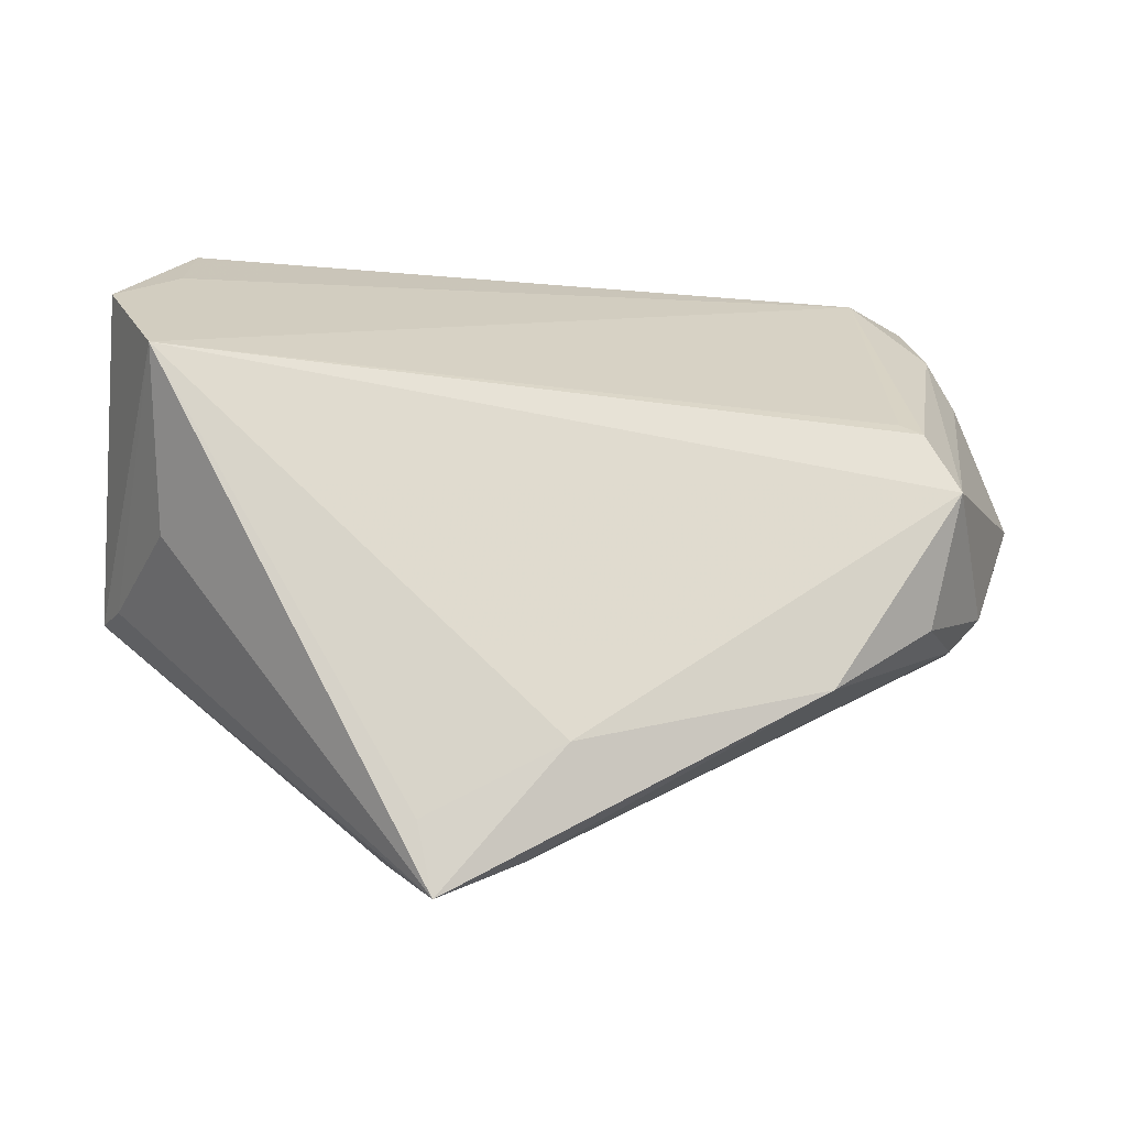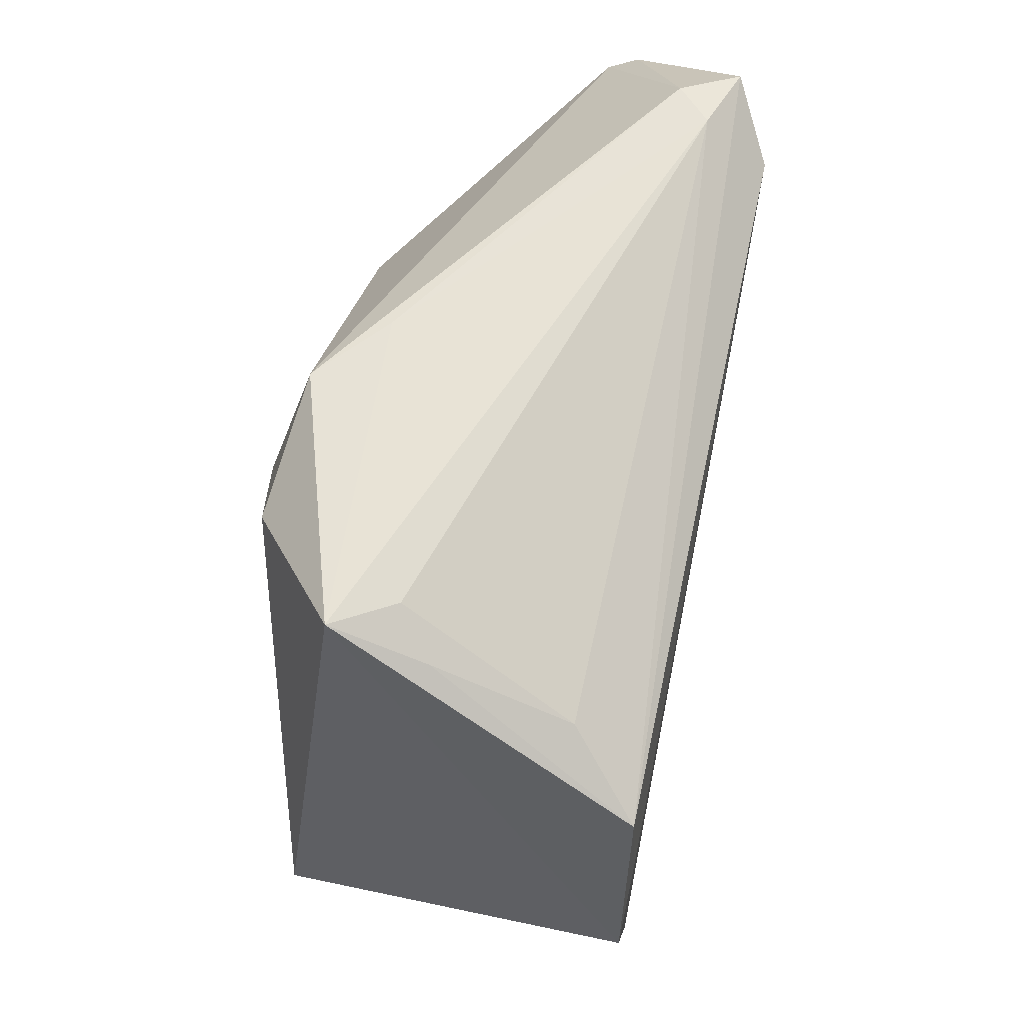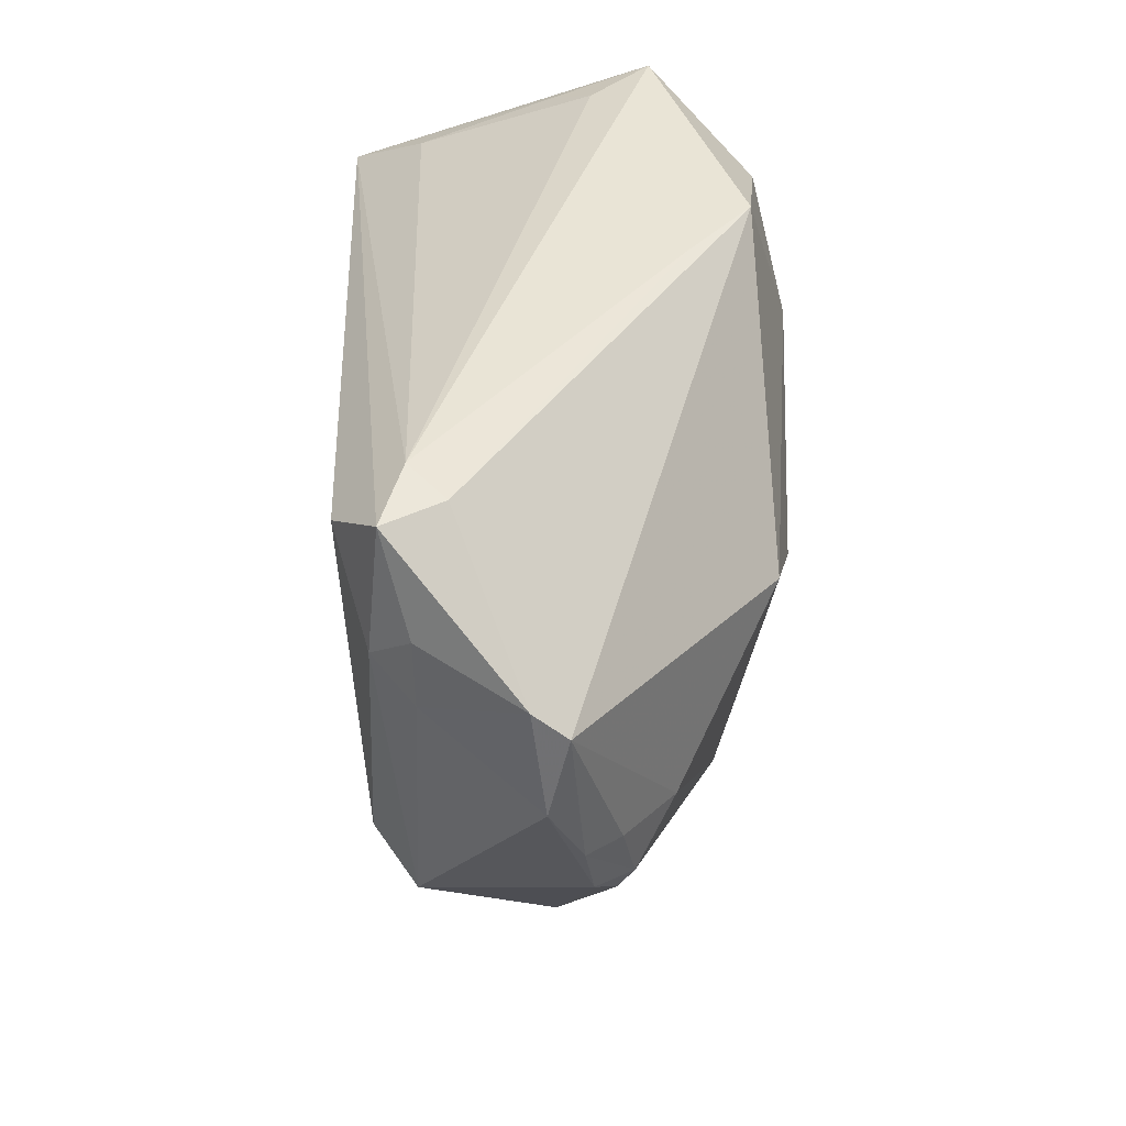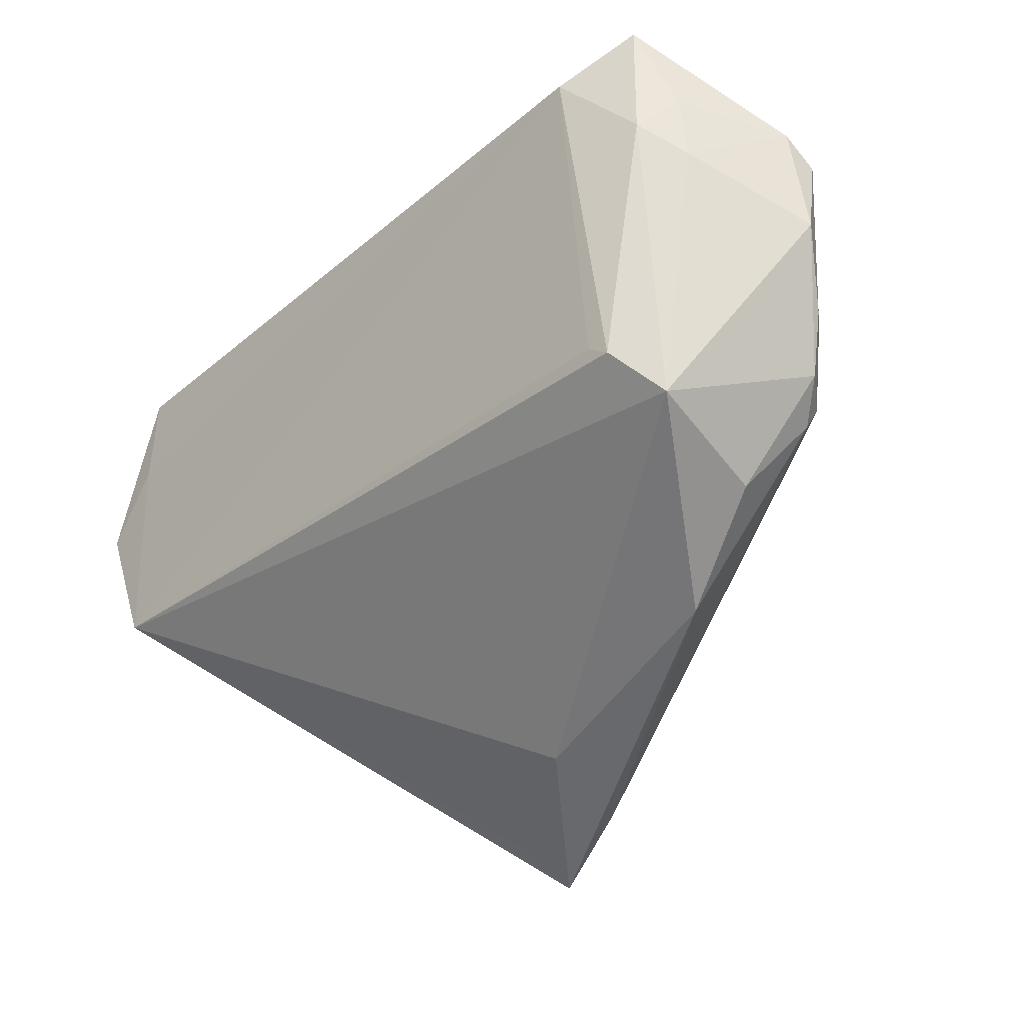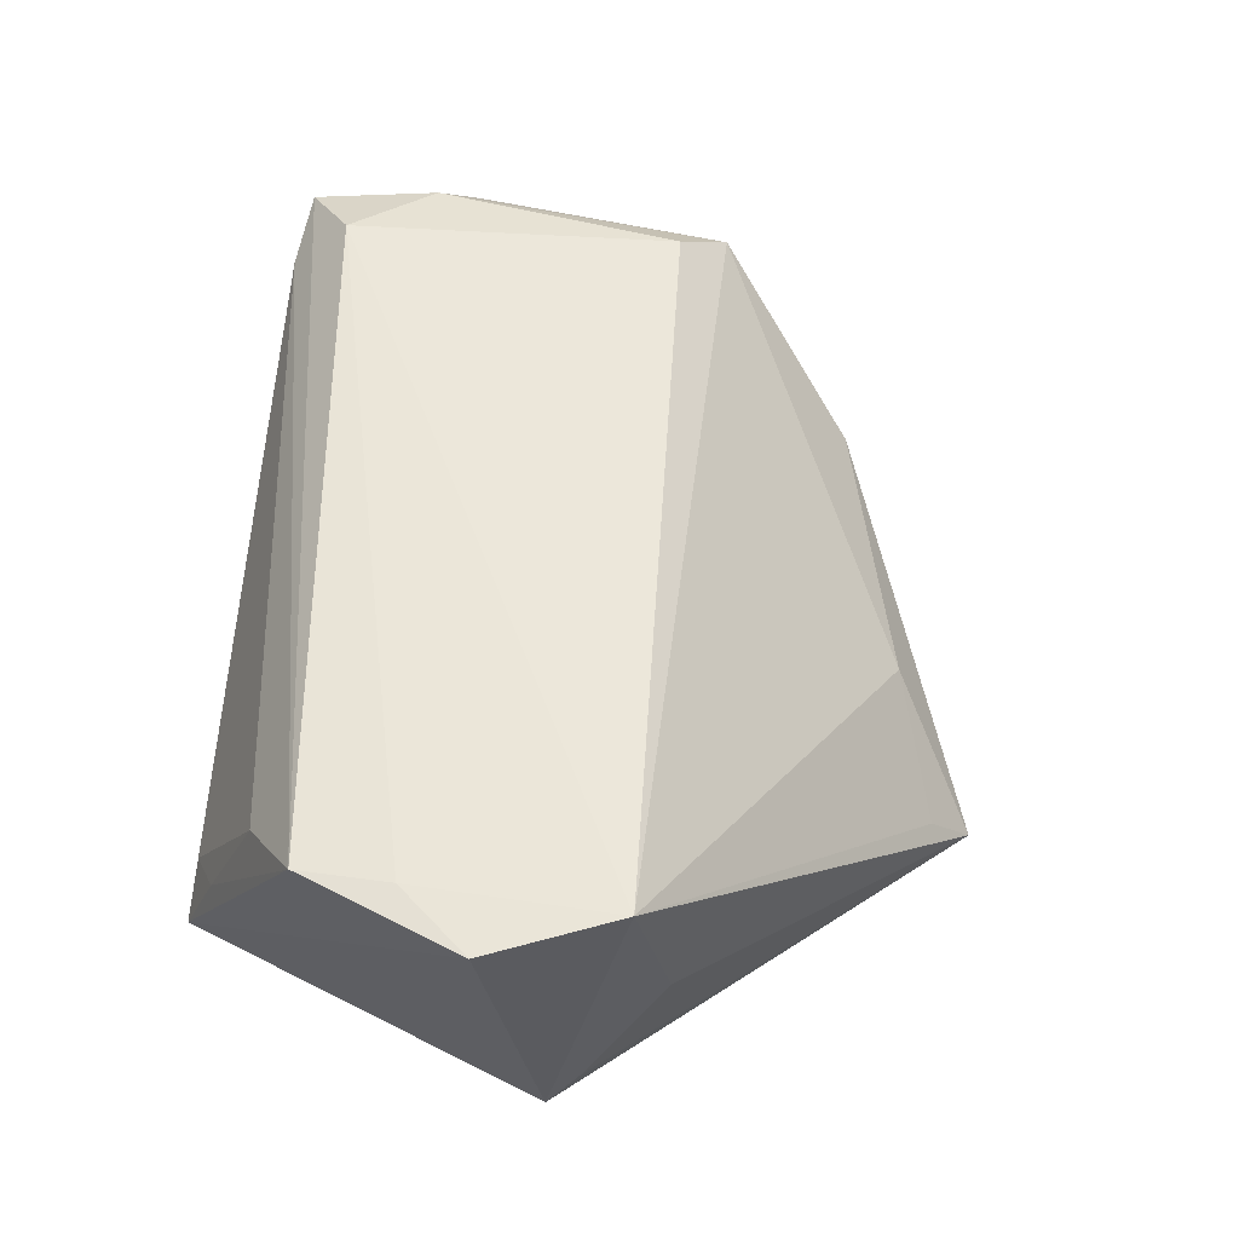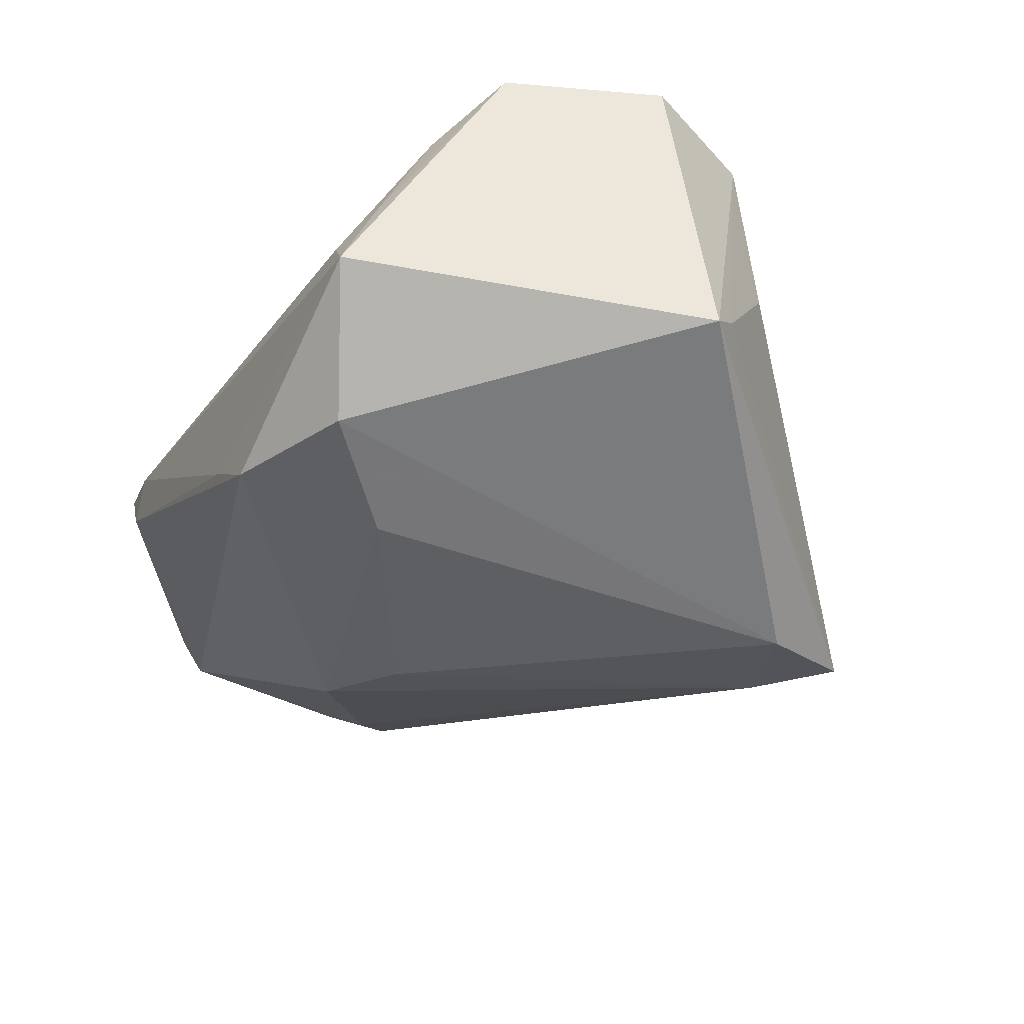
<metadata>
{"format":"obj","ext":"obj","renderer":"f3d","projection":"perspective","resolution":1024,"background":"white","views":[{"elev":-66.1,"azim":-5.6,"up":"+Y"},{"elev":62.6,"azim":-76.6,"up":"+Y"},{"elev":41.6,"azim":89.0,"up":"+Y"},{"elev":-26.7,"azim":48.3,"up":"+Y"},{"elev":58.9,"azim":-82.2,"up":"+Z"},{"elev":-43.0,"azim":-117.9,"up":"+Z"}]}
</metadata>
<code>
v 0.01689 0.00273 -0.02723
v 0.03676 -0.03505 -0.002331
v 0.05801 -0.009929 -0.002965
v 0.005694 -0.04496 -0.007001
v -0.01075 0.01847 -0.02806
v 0.04124 0.03739 0.01649
v 0.001641 -0.04881 -0.0213
v 0.05162 0.02031 0.02074
v -0.05148 -0.01249 -0.01146
v 0.04935 -0.0235 0.001167
v 0.04804 -0.005557 -0.01246
v 0.05559 0.01617 0.01583
v 0.04384 -0.009845 0.02242
v 0.05159 -0.01697 0.01704
v -0.03833 0.03739 -0.01206
v -0.008478 -0.0565 -0.02251
v 0.04159 0.02997 0.02462
v -0.04518 -0.02222 0.004085
v 0.05408 -0.0116 -0.007668
v -0.05386 -0.008702 -0.01533
v 0.00259 0.03709 -0.01501
v -0.04786 -0.01824 0.02725
v -0.0234 0.03012 -0.0246
v -0.03847 0.03279 7.104e-05
v 0.02792 0.008715 -0.02493
v -0.006588 0.03681 -0.0228
v -0.03894 0.02583 0.01737
v -0.05494 -0.002002 0.02725
v -0.04711 0.01871 0.02651
v 0.06341 0.007562 0.002258
v 0.06027 -0.002188 -0.001834
v 0.05003 0.03628 0.01921
v -0.03314 0.03619 -0.004571
v 0.04676 -0.01145 0.02207
v -0.0145 -0.04207 -0.02717
v -0.0111 -0.05118 -0.01539
v 0.05398 -0.01457 -0.00566
v 0.06181 0.02114 0.003922
v 0.0462 0.03647 0.012
v 0.05639 -0.003366 -0.006122
v 0.06227 0.01773 -0.0002104
v -0.04748 0.007046 0.02725
v 0.05469 0.02448 0.01603
f 20 22 28
f 16 22 18
f 39 32 38
f 29 28 42
f 42 28 22
f 35 16 20
f 23 35 20
f 5 35 23
f 26 5 23
f 25 5 26
f 20 16 9
f 16 18 9
f 9 22 20
f 9 18 22
f 4 14 22
f 17 42 22
f 17 32 29
f 29 42 17
f 20 28 15
f 15 28 29
f 15 23 20
f 26 23 15
f 1 35 5
f 5 25 1
f 36 22 16
f 16 4 36
f 36 4 22
f 2 4 16
f 14 4 2
f 38 32 43
f 43 12 38
f 38 12 30
f 30 12 14
f 22 14 34
f 33 27 6
f 6 15 33
f 29 32 6
f 6 27 29
f 32 39 6
f 29 27 24
f 24 15 29
f 24 27 33
f 33 15 24
f 7 1 25
f 16 35 7
f 35 1 7
f 7 2 16
f 14 2 10
f 38 30 41
f 41 25 26
f 41 39 38
f 26 39 41
f 13 17 22
f 22 34 13
f 13 34 17
f 14 12 8
f 8 34 14
f 8 43 32
f 12 43 8
f 32 17 8
f 17 34 8
f 26 15 21
f 15 6 21
f 21 39 26
f 21 6 39
f 3 30 14
f 14 10 3
f 25 41 11
f 11 7 25
f 19 7 11
f 19 3 37
f 37 3 10
f 37 10 2
f 37 7 19
f 2 7 37
f 31 3 19
f 31 41 30
f 30 3 31
f 40 31 19
f 41 31 40
f 19 11 40
f 40 11 41

</code>
